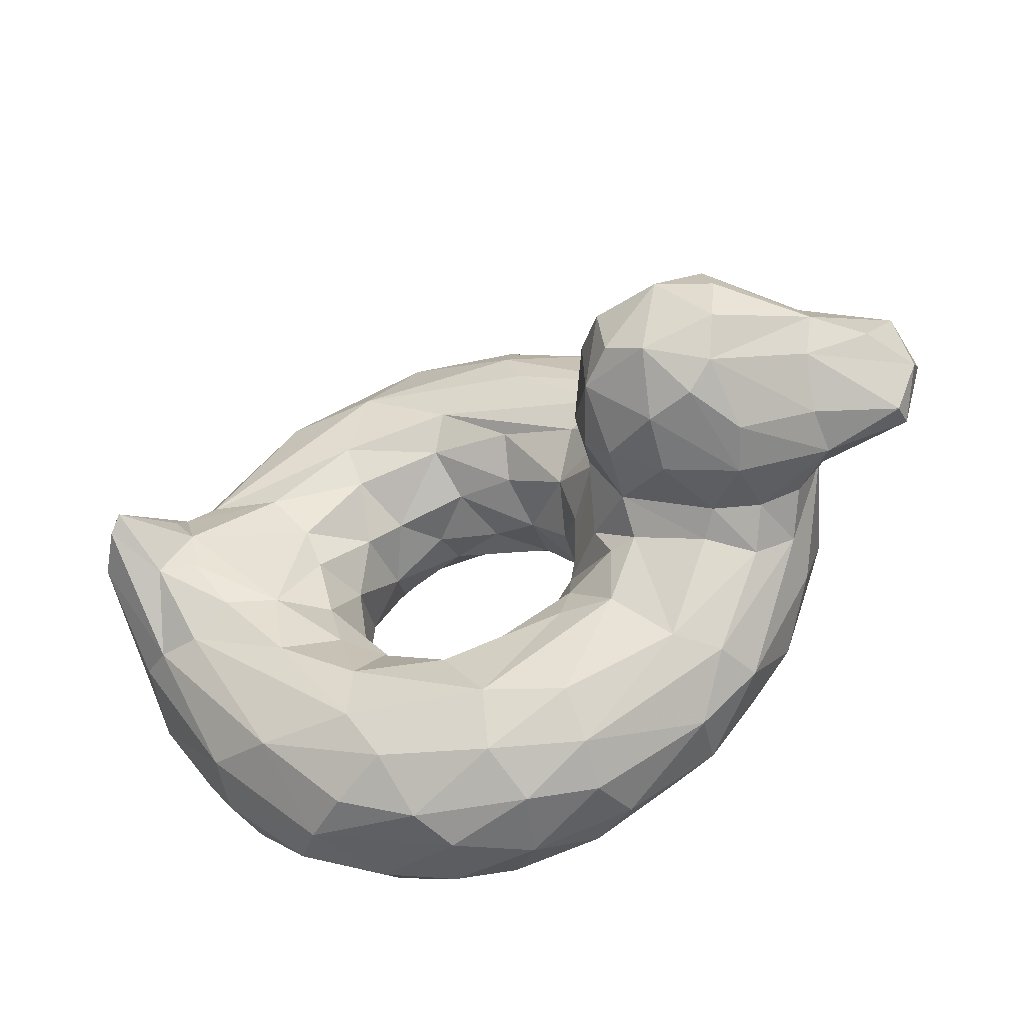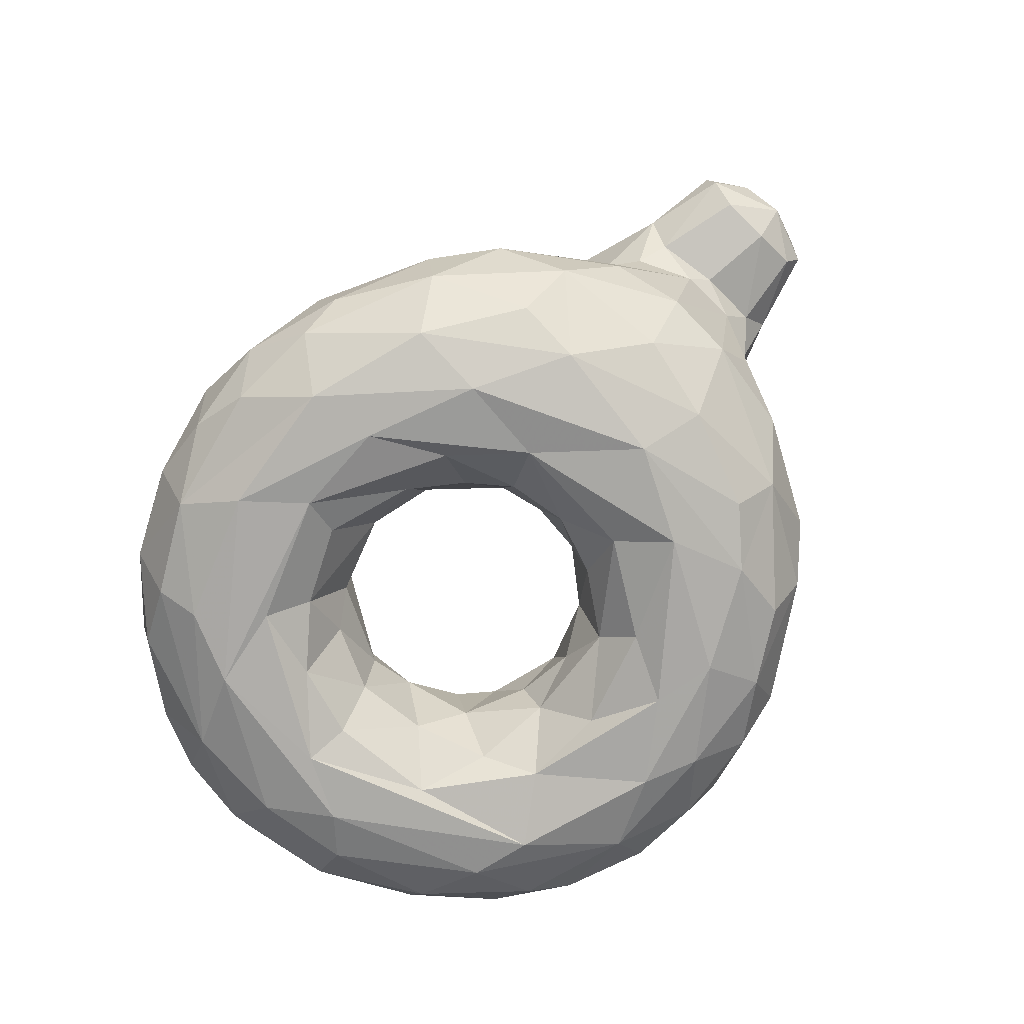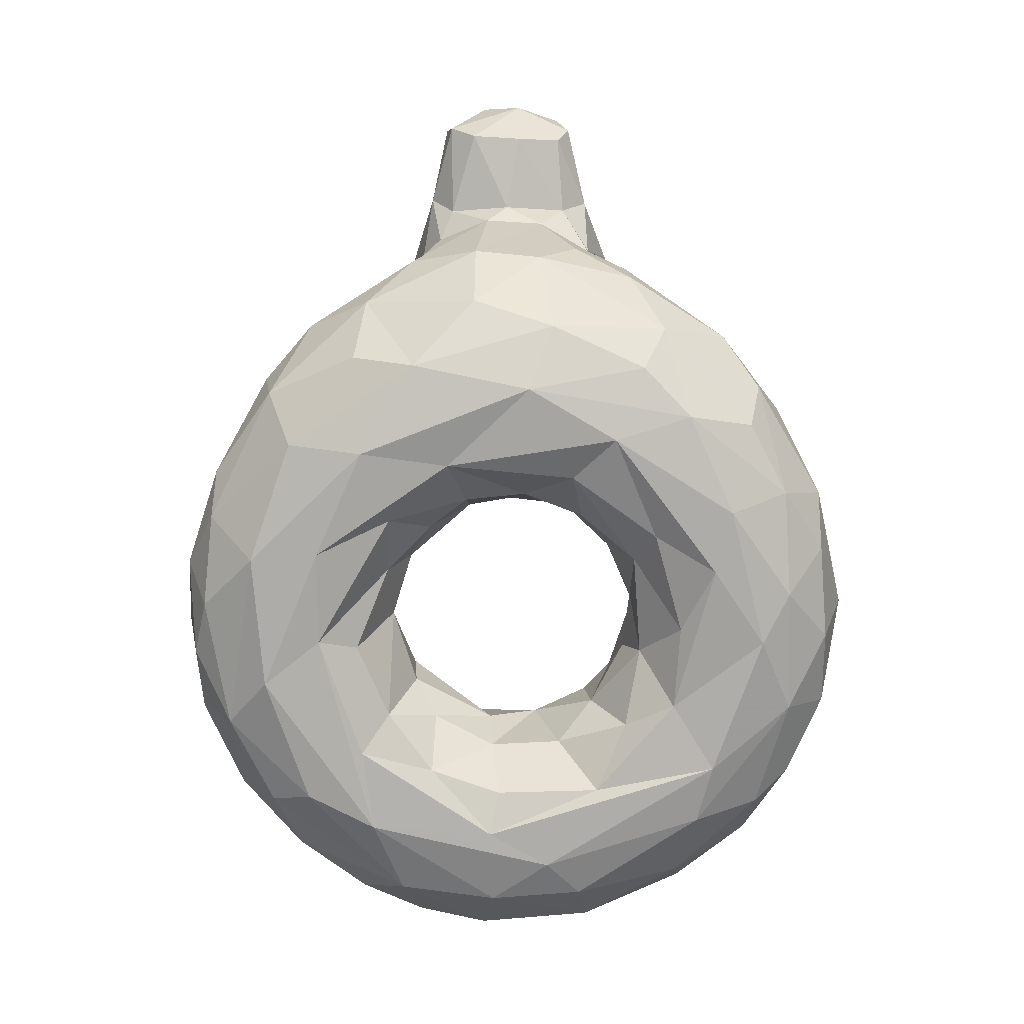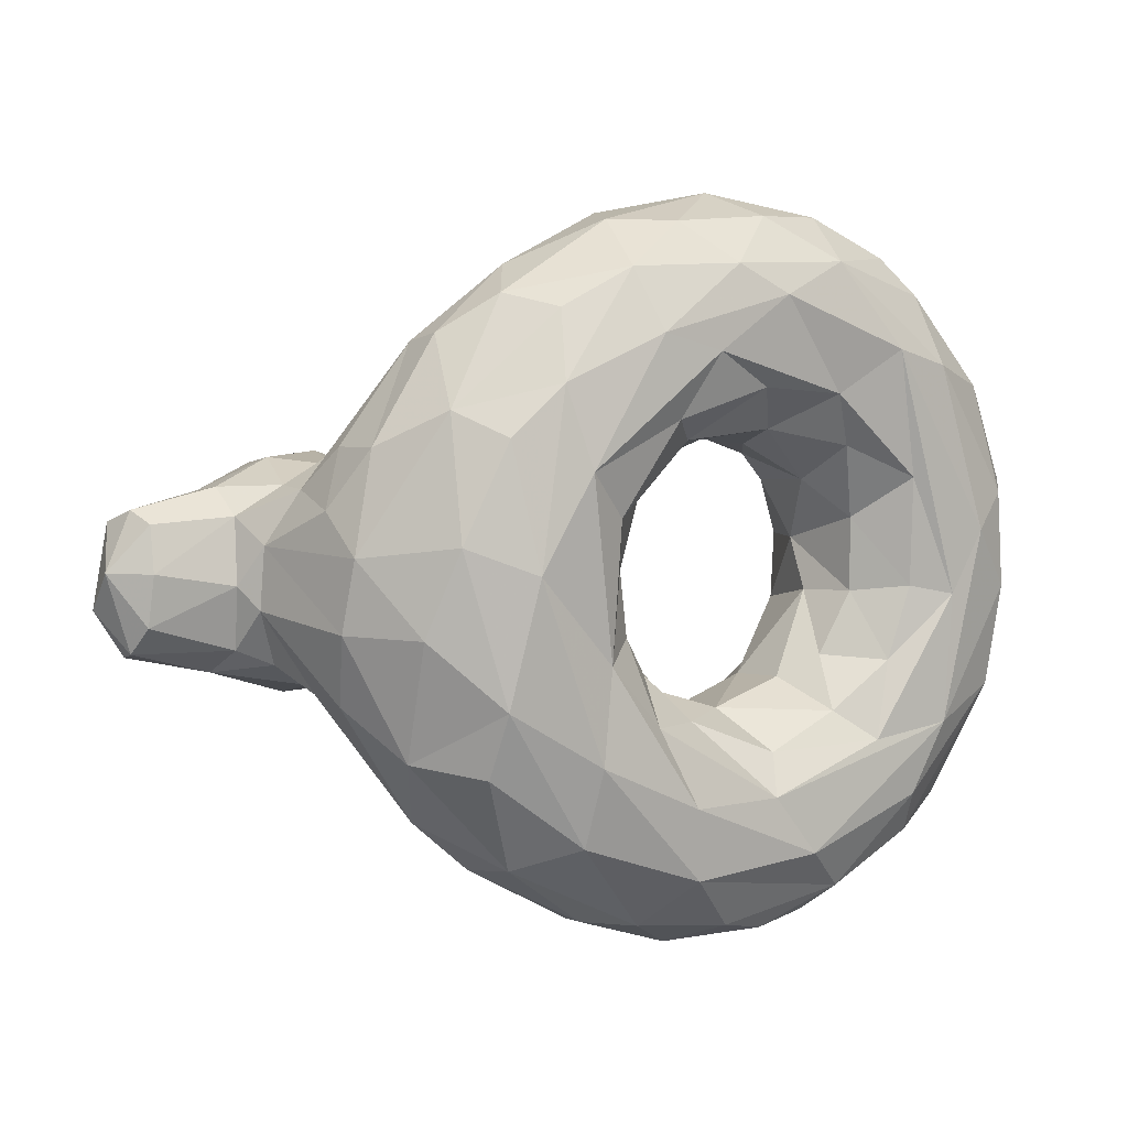
<metadata>
{"format":"obj","ext":"obj","renderer":"f3d","projection":"perspective","resolution":1024,"background":"white","views":[{"elev":-47.2,"azim":-164.6,"up":"+Z"},{"elev":-75.2,"azim":-130.4,"up":"+Y"},{"elev":-76.2,"azim":-89.3,"up":"+Y"},{"elev":6.1,"azim":-35.0,"up":"+Z"}]}
</metadata>
<code>
v 0.5161 0.1084 0.2739
v 0.6089 0.1861 0.2431
v 0.4487 0.2446 0.2253
v 0.7953 0.2496 0.333
v 0.3865 0.2556 0.2209
v 0.3231 0.2367 0.1671
v 0.444 0.2451 0.1082
v 0.1777 0.23 0.2855
v 0.2746 0.2077 0.1591
v 0.7175 0.2005 0.04463
v 0.762 0.154 0.04291
v 0.9688 0.2115 0.2937
v 0.4081 0.09687 0.04764
v 0.3132 0.0856 0.1146
v 0.5557 0.04377 0.034
v 0.928 0.08283 0.2086
v 0.4943 0.009539 0.0945
v 0.4527 0.02174 0.2533
v 0.6071 0.0316 0.2118
v 0.7855 0.0209 0.3746
v 0.7415 0.0672 0.3678
v 0.3552 0.3173 0.3161
v 0.2558 0.3052 0.2806
v 0.16 0.2808 0.3105
v 0.3527 0.3931 0.307
v 0.117 0.3391 0.2997
v 0.2186 0.4851 0.3188
v 0.02814 0.3352 0.3254
v 0.9653 0.3662 0.3764
v 0.989 0.3174 0.3668
v 0.6344 0.118 0.5263
v 0.6728 0.1672 0.5124
v 0.7583 0.2144 0.4185
v 0.4297 0.2418 0.5413
v 0.492 0.2577 0.6466
v 0.289 0.2741 0.5232
v 0.418 0.2211 0.7054
v 0.6411 0.2212 0.7461
v 0.1718 0.2428 0.4902
v 0.5655 0.1756 0.7788
v 0.7393 0.1983 0.7366
v 0.963 0.2165 0.499
v 0.1903 0.1356 0.5365
v 0.2618 0.135 0.646
v 0.5808 0.1181 0.7874
v 0.9837 0.136 0.4904
v 0.2422 0.07575 0.5733
v 0.3503 0.04697 0.671
v 0.9641 0.07279 0.4785
v 0.4741 0.01781 0.5601
v 0.78 0.0116 0.4911
v 0.1764 0.2875 0.4921
v 0.3711 0.3817 0.4643
v 0.1229 0.3319 0.4898
v 0.9523 0.3808 0.392
v 0.2032 0.5114 0.4138
v 0.1084 0.4527 0.395
v 0.1351 0.2618 0.369
v 0.3913 0.322 0.3819
v 0.393 0.3817 0.3932
v 0.4043 0.2544 0.4507
v 0.999 0.1364 0.3926
v 0.1642 0.1247 0.4315
v 0.4492 0.1172 0.3936
v 0.4474 0.1916 0.33
v 0.4763 0.18 0.2946
v 0.5373 0.1641 0.2601
v 0.5846 0.09921 0.2517
v 0.6676 0.2153 0.2413
v 0.7202 0.2224 0.273
v 0.6668 0.1647 0.2729
v 0.7253 0.1241 0.3652
v 0.4412 0.2278 0.2717
v 0.5245 0.2262 0.223
v 0.5855 0.2422 0.189
v 0.3826 0.2647 0.2883
v 0.6899 0.2525 0.1878
v 0.7807 0.2558 0.2449
v 0.8508 0.2709 0.3233
v 0.3521 0.2782 0.2889
v 0.5359 0.2313 0.0541
v 0.6597 0.2382 0.06756
v 0.694 0.2552 0.1214
v 0.8907 0.2591 0.2841
v 0.2196 0.2484 0.2573
v 0.4322 0.2068 0.06166
v 0.6328 0.1869 0.01647
v 0.8756 0.1895 0.1459
v 0.9371 0.2424 0.285
v 0.1734 0.172 0.2804
v 0.2466 0.1589 0.1592
v 0.3094 0.1545 0.1038
v 0.5066 0.1785 0.01901
v 0.6005 0.1442 0.001362
v 0.7953 0.09776 0.06307
v 0.8765 0.1333 0.1251
v 0.2124 0.1094 0.2287
v 0.6193 0.06653 0.01746
v 0.5189 0.1027 0.009557
v 0.6961 0.09159 0.0209
v 0.6968 0.03358 0.05919
v 0.9694 0.1049 0.2759
v 0.2667 0.04829 0.2164
v 0.2719 0.0206 0.2856
v 0.3623 0.02349 0.1416
v 0.4547 0.06185 0.04409
v 0.795 0.035 0.107
v 0.863 0.06599 0.1342
v 0.9067 0.02779 0.2585
v 0.3693 0.0008242 0.2246
v 0.8197 0.001468 0.2272
v 0.7826 0.008089 0.1519
v 0.3863 0.01107 0.3222
v 0.4869 0.001941 0.1707
v 0.5928 0.007388 0.1694
v 0.6913 0.03513 0.2468
v 0.4738 0.07702 0.2985
v 0.5199 0.05689 0.2488
v 0.7071 0.07579 0.3007
v 0.7575 0.02291 0.2968
v 0.2035 0.2929 0.2847
v 0.2959 0.3807 0.2767
v 0.2147 0.3646 0.2676
v 0.2464 0.4649 0.2956
v 0.2878 0.5042 0.3375
v 0.2956 0.4431 0.2906
v 0.1233 0.3879 0.3124
v 0.203 0.4135 0.2815
v 0.03342 0.3622 0.3188
v 0.9208 0.3162 0.3518
v 0.5106 0.1273 0.5088
v 0.5249 0.1877 0.5331
v 0.5927 0.1708 0.5402
v 0.7092 0.1785 0.4818
v 0.4551 0.204 0.4919
v 0.518 0.2318 0.57
v 0.5951 0.2489 0.6132
v 0.6114 0.2235 0.5726
v 0.7069 0.2281 0.5369
v 0.771 0.2347 0.4578
v 0.3824 0.2563 0.5657
v 0.7192 0.2516 0.5802
v 0.8087 0.2579 0.5012
v 0.3284 0.251 0.5882
v 0.5109 0.2497 0.6953
v 0.6952 0.2558 0.6633
v 0.8884 0.256 0.5126
v 0.281 0.2181 0.6229
v 0.5133 0.2214 0.7413
v 0.8515 0.2014 0.6578
v 0.189 0.1959 0.5347
v 0.2591 0.1775 0.6369
v 0.3525 0.1525 0.713
v 0.471 0.1609 0.7657
v 0.6606 0.148 0.7802
v 0.7683 0.1419 0.7442
v 0.8346 0.1594 0.6975
v 0.9142 0.1581 0.6123
v 0.3163 0.1012 0.6849
v 0.4442 0.1039 0.758
v 0.7763 0.06445 0.7214
v 0.6926 0.07703 0.763
v 0.8617 0.09574 0.6727
v 0.9282 0.1056 0.5927
v 0.2791 0.02767 0.5475
v 0.4284 0.03632 0.7105
v 0.5003 0.05835 0.7562
v 0.6052 0.0521 0.7625
v 0.6833 0.02122 0.7167
v 0.8181 0.009339 0.6086
v 0.8074 0.04247 0.6814
v 0.8937 0.04085 0.5847
v 0.912 0.01814 0.4692
v 0.3568 0.0003948 0.5139
v 0.3341 0.01582 0.5992
v 0.4436 0.00278 0.6465
v 0.544 0.01376 0.7142
v 0.5987 0.00236 0.6832
v 0.7513 0.001187 0.6265
v 0.4043 0.02039 0.4654
v 0.5129 0.002006 0.6275
v 0.587 0.02218 0.5897
v 0.6784 0.01499 0.5813
v 0.5101 0.05357 0.537
v 0.6258 0.06738 0.5443
v 0.7079 0.03685 0.526
v 0.737 0.06277 0.4473
v 0.4609 0.07205 0.4764
v 0.565 0.1015 0.5342
v 0.6976 0.09709 0.4874
v 0.345 0.3132 0.4798
v 0.2471 0.304 0.5083
v 0.2685 0.3869 0.5187
v 0.2431 0.4665 0.4914
v 0.3122 0.4534 0.4862
v 0.203 0.4135 0.5069
v 0.03283 0.3407 0.47
v 0.02309 0.3741 0.4566
v 0.916 0.2737 0.4796
v 0.9137 0.3061 0.4424
v 0.4593 0.1274 0.3444
v 0.7274 0.1494 0.4201
v 0.7437 0.2017 0.3484
v 0.1578 0.1396 0.3562
v 0.9912 0.1666 0.3279
v 0.9789 0.08465 0.3538
v 0.9185 0.0175 0.3668
v 0.2977 0.003192 0.4165
v 0.8307 0.002427 0.3647
v 0.4365 0.05647 0.3418
v 0.1216 0.2851 0.3927
v 0.1274 0.3015 0.3256
v 0.3814 0.3865 0.3401
v 0.3309 0.4945 0.364
v 0.3626 0.4572 0.3515
v 0.2083 0.5094 0.3629
v 0.2674 0.5161 0.4295
v 0.03964 0.3029 0.4082
v 0.03617 0.3102 0.3537
v 0.05152 0.4199 0.3858
v 0.004133 0.3392 0.4081
v 0.8848 0.2964 0.3702
v 0.4403 0.192 0.4331
v 0.1608 0.1742 0.4741
v 0.232 0.04027 0.4448
v 0.4313 0.06073 0.4099
v 0.3809 0.3158 0.4425
v 0.128 0.3004 0.4617
v 0.3405 0.4856 0.4341
v 0.2167 0.4941 0.4594
v 0.04328 0.3171 0.4565
v 0.9842 0.3253 0.4268
v 0.8919 0.3017 0.4171
v 0.5355 0.2572 0.1177
v 0.8008 0.2316 0.123
v 0.2722 0.2752 0.2663
v 0.4312 0.1556 0.03604
v 0.9625 0.146 0.2486
v 0.6417 0.003155 0.1058
v 0.7294 0.006725 0.216
v 0.6696 0.1016 0.2771
v 0.1185 0.4365 0.3533
v 0.3714 0.2743 0.4914
v 0.7987 0.2363 0.6581
v 0.2183 0.2503 0.528
v 0.87 0.001158 0.4314
v 0.4645 0.1452 0.4582
v 0.1938 0.3542 0.5161
v 0.1212 0.4212 0.4507
v 0.1207 0.37 0.4836
v 0.4025 0.2566 0.3328
v 0.2055 0.06615 0.3549
v 0.3694 0.4387 0.4443
v 0.007881 0.3788 0.3667
v 0.1397 0.2608 0.4342
f 68 2 67
f 71 2 68
f 70 69 71
f 72 71 241
f 71 203 70
f 76 251 65
f 73 74 3
f 75 74 2
f 69 75 2
f 70 77 69
f 4 70 203
f 3 5 73
f 234 5 3
f 3 75 234
f 75 77 234
f 83 234 77
f 77 78 83
f 79 78 4
f 6 236 80
f 234 7 5
f 6 5 7
f 7 234 81
f 234 82 81
f 235 82 83
f 83 78 84
f 84 78 79
f 9 6 86
f 81 86 7
f 87 93 81
f 93 86 81
f 10 87 82
f 235 10 82
f 11 10 235
f 11 235 88
f 12 88 89
f 91 90 8
f 91 9 92
f 237 13 92
f 237 86 93
f 93 99 237
f 99 93 94
f 96 95 11
f 96 88 238
f 88 12 238
f 97 91 14
f 103 97 14
f 13 14 92
f 106 14 13
f 99 13 237
f 94 98 99
f 98 15 99
f 106 99 15
f 100 95 101
f 96 108 95
f 95 108 107
f 14 105 103
f 104 103 105
f 14 106 105
f 17 105 106
f 17 15 101
f 95 107 101
f 16 109 108
f 110 208 104
f 17 110 105
f 114 110 17
f 239 17 101
f 111 239 112
f 107 109 112
f 111 112 109
f 208 110 113
f 113 114 18
f 240 115 111
f 240 209 120
f 18 117 210
f 117 18 118
f 18 115 118
f 19 118 115
f 118 19 68
f 68 19 116
f 119 120 21
f 68 67 1
f 23 22 236
f 85 8 121
f 24 121 8
f 122 25 22
f 123 122 23
f 121 24 26
f 25 122 126
f 123 124 126
f 25 126 215
f 128 123 26
f 127 27 128
f 28 129 26
f 130 89 84
f 130 29 89
f 12 89 30
f 29 30 89
f 130 84 79
f 130 55 29
f 131 135 132
f 32 31 133
f 136 132 135
f 32 133 138
f 142 139 138
f 134 139 140
f 134 140 33
f 34 137 136
f 137 142 138
f 143 142 147
f 140 139 143
f 144 243 36
f 38 244 146
f 144 36 245
f 37 144 148
f 37 149 145
f 40 149 154
f 149 40 38
f 244 38 41
f 42 244 150
f 43 151 224
f 151 43 152
f 44 152 43
f 151 152 39
f 37 148 152
f 154 153 160
f 153 154 37
f 155 38 40
f 40 45 155
f 156 157 41
f 156 163 157
f 163 164 158
f 46 42 158
f 46 158 164
f 44 43 47
f 47 159 44
f 159 166 160
f 167 160 166
f 167 168 45
f 155 45 162
f 162 156 155
f 162 161 156
f 156 161 163
f 161 171 163
f 49 164 172
f 166 177 167
f 168 167 177
f 168 169 162
f 171 169 170
f 172 171 170
f 172 163 171
f 173 172 170
f 175 174 176
f 175 176 166
f 176 177 166
f 177 178 169
f 179 169 178
f 170 179 246
f 246 173 170
f 181 176 174
f 50 181 174
f 181 183 178
f 181 182 183
f 178 183 179
f 51 179 183
f 179 51 209
f 184 180 188
f 50 180 184
f 182 50 184
f 183 182 185
f 186 183 185
f 188 131 184
f 131 189 184
f 31 185 189
f 36 192 245
f 245 52 39
f 193 191 53
f 54 52 248
f 192 248 52
f 194 193 195
f 248 193 196
f 249 196 230
f 250 196 249
f 196 250 248
f 250 197 54
f 42 232 199
f 55 199 232
f 199 147 42
f 201 65 61
f 251 61 65
f 80 251 76
f 58 8 90
f 97 204 90
f 102 205 62
f 97 104 252
f 206 207 109
f 49 207 206
f 111 246 209
f 226 113 210
f 21 120 20
f 80 22 251
f 212 24 58
f 24 212 26
f 213 60 59
f 213 215 60
f 213 25 215
f 125 214 215
f 125 124 27
f 216 27 57
f 242 57 27
f 56 216 57
f 219 28 212
f 219 211 218
f 57 242 220
f 242 129 254
f 28 219 221
f 28 221 254
f 254 129 28
f 12 30 205
f 233 130 222
f 130 233 55
f 223 64 201
f 201 61 223
f 143 233 140
f 140 233 4
f 255 63 224
f 47 63 225
f 63 47 43
f 49 206 62
f 208 165 225
f 207 49 173
f 173 246 207
f 113 180 174
f 51 187 20
f 247 226 64
f 187 202 21
f 243 227 191
f 39 228 255
f 52 54 228
f 255 228 211
f 53 227 60
f 227 53 191
f 253 215 229
f 56 230 217
f 217 230 194
f 217 195 229
f 56 57 230
f 249 230 57
f 231 228 54
f 218 211 228
f 254 198 220
f 254 221 198
f 231 221 218
f 46 62 232
f 29 55 232
f 200 55 233
f 66 65 201
f 66 201 1
f 1 67 66
f 69 2 71
f 203 71 72
f 73 76 65
f 65 66 73
f 73 66 67
f 74 73 67
f 67 2 74
f 75 69 77
f 76 73 5
f 75 3 74
f 78 77 70
f 70 4 78
f 76 5 80
f 80 5 6
f 234 83 82
f 83 84 235
f 6 85 236
f 6 9 85
f 9 8 85
f 6 7 86
f 81 82 87
f 235 84 89
f 235 89 88
f 9 91 8
f 91 97 90
f 86 92 9
f 92 86 237
f 93 87 94
f 11 94 87
f 10 11 87
f 96 11 88
f 92 14 91
f 106 13 99
f 11 100 94
f 98 94 100
f 11 95 100
f 238 16 96
f 108 96 16
f 16 238 102
f 104 97 103
f 15 17 106
f 98 100 101
f 101 15 98
f 107 108 109
f 102 109 16
f 104 105 110
f 17 239 114
f 112 239 101
f 107 112 101
f 109 207 111
f 114 113 110
f 115 18 114
f 114 239 115
f 111 115 239
f 240 19 115
f 111 209 240
f 120 116 240
f 20 120 209
f 18 210 113
f 116 19 240
f 116 120 119
f 201 210 117
f 1 201 117
f 118 1 117
f 1 118 68
f 116 241 68
f 241 71 68
f 116 119 241
f 119 21 72
f 72 241 119
f 80 236 22
f 23 236 85
f 121 23 85
f 22 23 122
f 23 121 123
f 26 123 121
f 126 122 123
f 126 124 125
f 215 126 125
f 124 123 128
f 26 127 128
f 27 127 242
f 128 27 124
f 242 127 129
f 127 26 129
f 222 130 79
f 64 223 247
f 223 135 247
f 247 135 131
f 133 131 132
f 132 138 133
f 31 189 133
f 32 134 190
f 202 190 134
f 33 202 134
f 223 61 135
f 135 34 136
f 132 136 138
f 136 137 138
f 138 139 32
f 139 134 32
f 243 135 61
f 243 141 34
f 135 243 34
f 137 34 141
f 141 35 137
f 35 146 137
f 142 137 146
f 139 142 143
f 146 147 142
f 243 144 141
f 35 141 144
f 145 144 37
f 35 144 145
f 145 146 35
f 38 146 145
f 147 146 244
f 143 147 199
f 233 143 199
f 148 245 39
f 245 148 144
f 149 37 154
f 38 145 149
f 41 150 244
f 244 42 147
f 148 39 152
f 44 153 152
f 152 153 37
f 40 154 45
f 38 155 41
f 41 155 156
f 157 150 41
f 157 158 150
f 158 157 163
f 158 42 150
f 159 47 48
f 44 159 153
f 166 159 48
f 153 159 160
f 160 45 154
f 160 167 45
f 168 162 45
f 163 172 164
f 46 164 49
f 47 225 165
f 48 47 175
f 165 175 47
f 166 48 175
f 169 168 177
f 162 169 161
f 169 171 161
f 49 172 173
f 208 175 165
f 208 174 175
f 177 176 178
f 169 179 170
f 50 174 180
f 182 181 50
f 176 181 178
f 183 186 51
f 209 246 179
f 185 182 184
f 186 187 51
f 226 247 188
f 247 131 188
f 189 131 133
f 184 189 185
f 190 186 185
f 185 31 190
f 31 32 190
f 186 190 187
f 202 187 190
f 191 36 243
f 192 36 191
f 52 245 192
f 191 193 192
f 248 192 193
f 53 253 195
f 53 195 193
f 194 196 193
f 196 194 230
f 54 248 250
f 198 250 249
f 197 250 198
f 55 200 199
f 200 233 199
f 202 203 72
f 4 203 33
f 61 251 59
f 33 140 4
f 4 222 79
f 90 204 58
f 238 12 205
f 205 102 238
f 204 252 63
f 252 204 97
f 62 206 102
f 109 102 206
f 225 252 104
f 208 225 104
f 246 111 207
f 64 210 201
f 72 21 202
f 59 251 22
f 8 58 24
f 211 212 58
f 59 22 213
f 25 213 22
f 60 215 253
f 217 214 125
f 216 125 27
f 56 217 216
f 125 216 217
f 26 212 28
f 212 211 219
f 242 254 220
f 218 221 219
f 205 30 62
f 233 222 4
f 232 30 29
f 203 202 33
f 63 255 204
f 58 204 255
f 43 224 63
f 224 151 39
f 252 225 63
f 62 46 49
f 174 208 113
f 20 209 51
f 113 226 180
f 226 188 180
f 187 21 20
f 226 210 64
f 227 61 59
f 227 243 61
f 255 224 39
f 228 39 52
f 255 211 58
f 59 60 227
f 253 53 60
f 214 229 215
f 229 214 217
f 195 217 194
f 253 229 195
f 54 197 231
f 228 231 218
f 57 220 198
f 198 249 57
f 221 231 197
f 197 198 221
f 30 232 62
f 232 42 46

</code>
